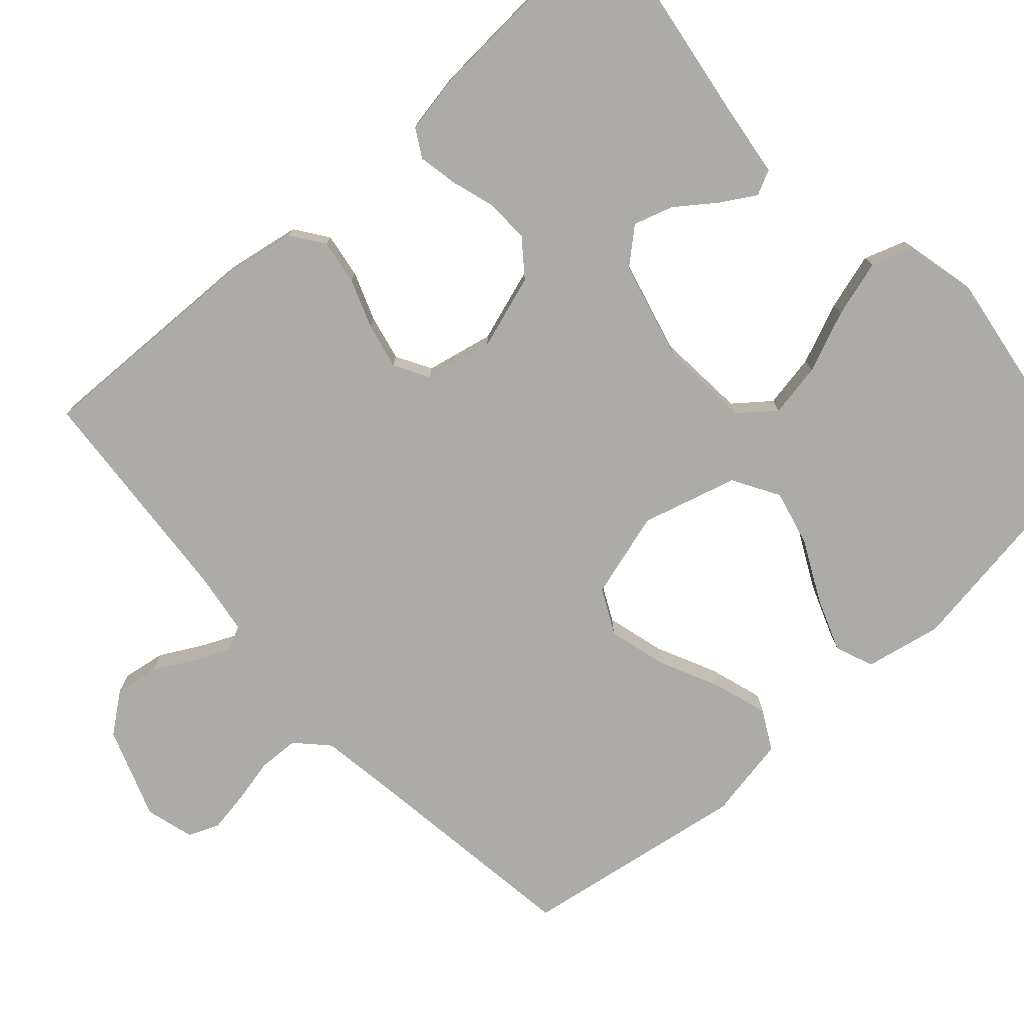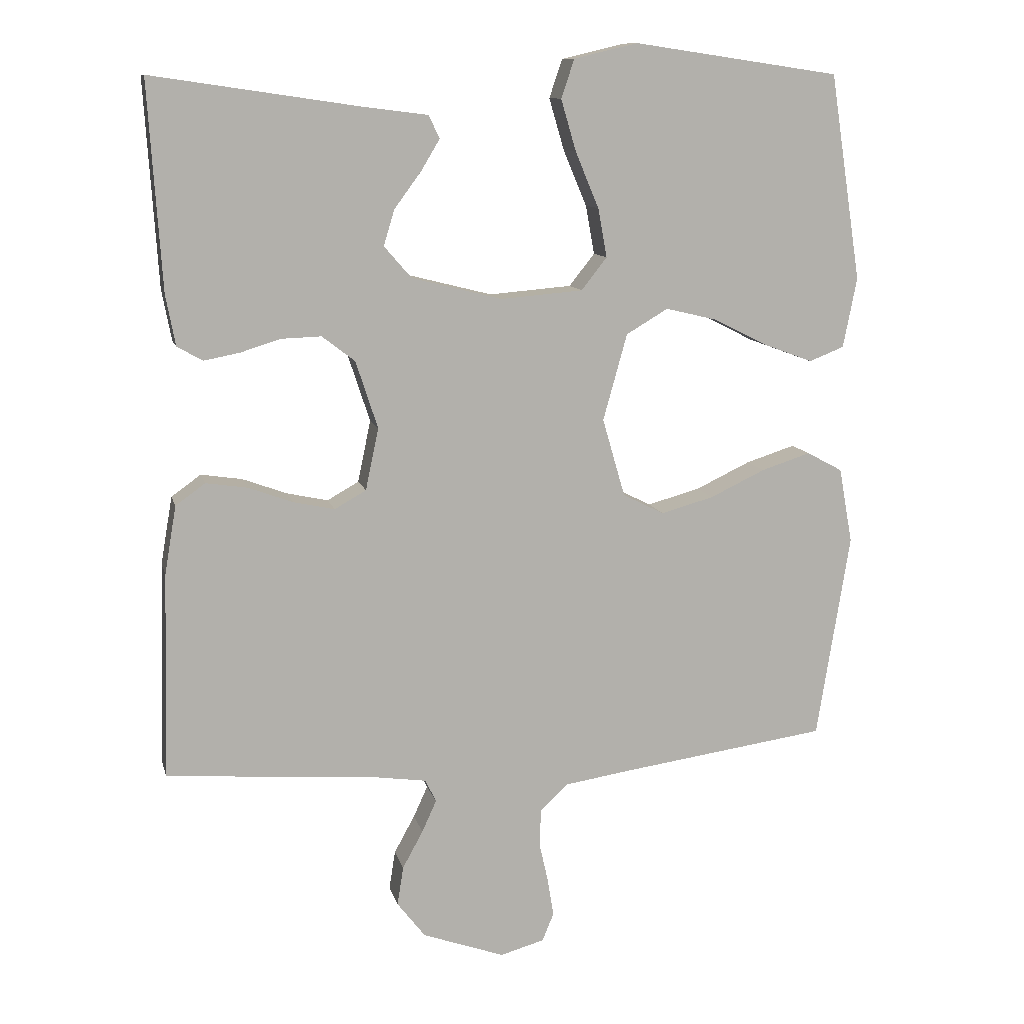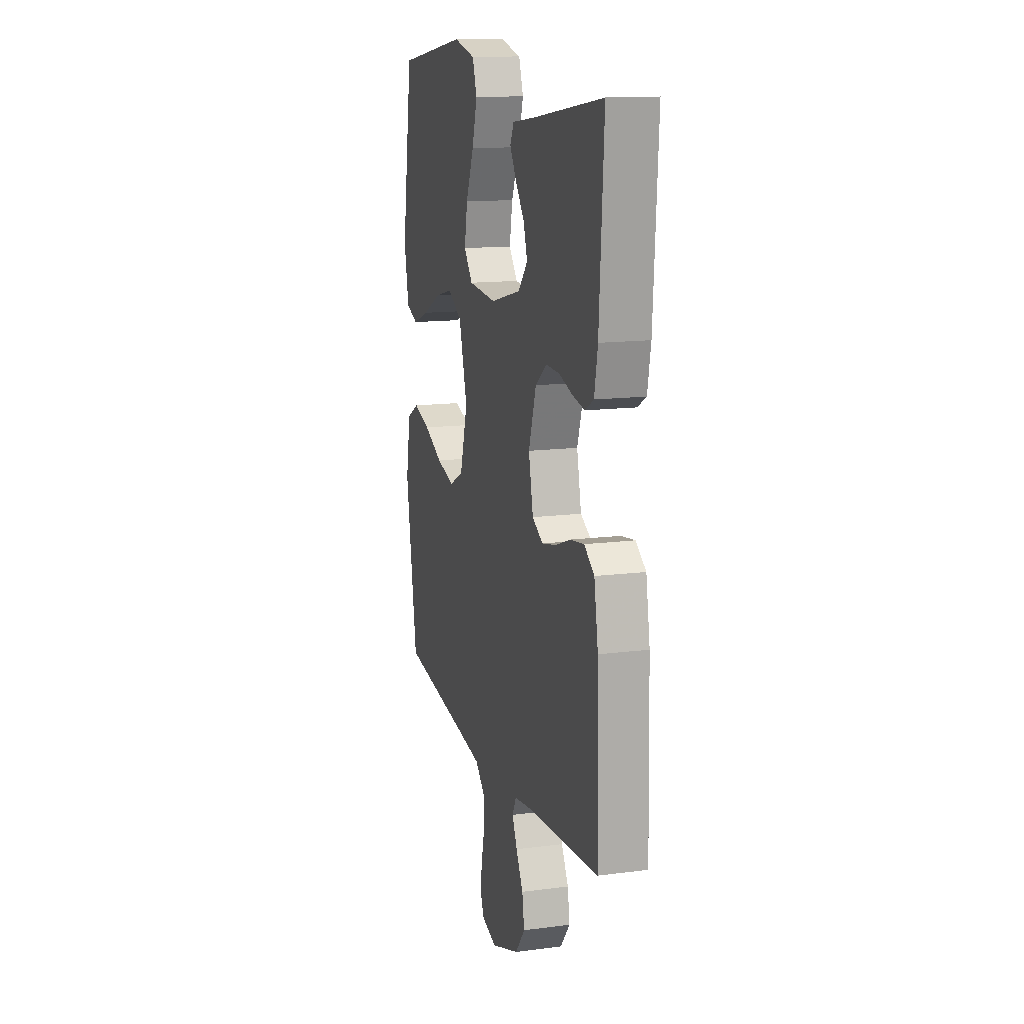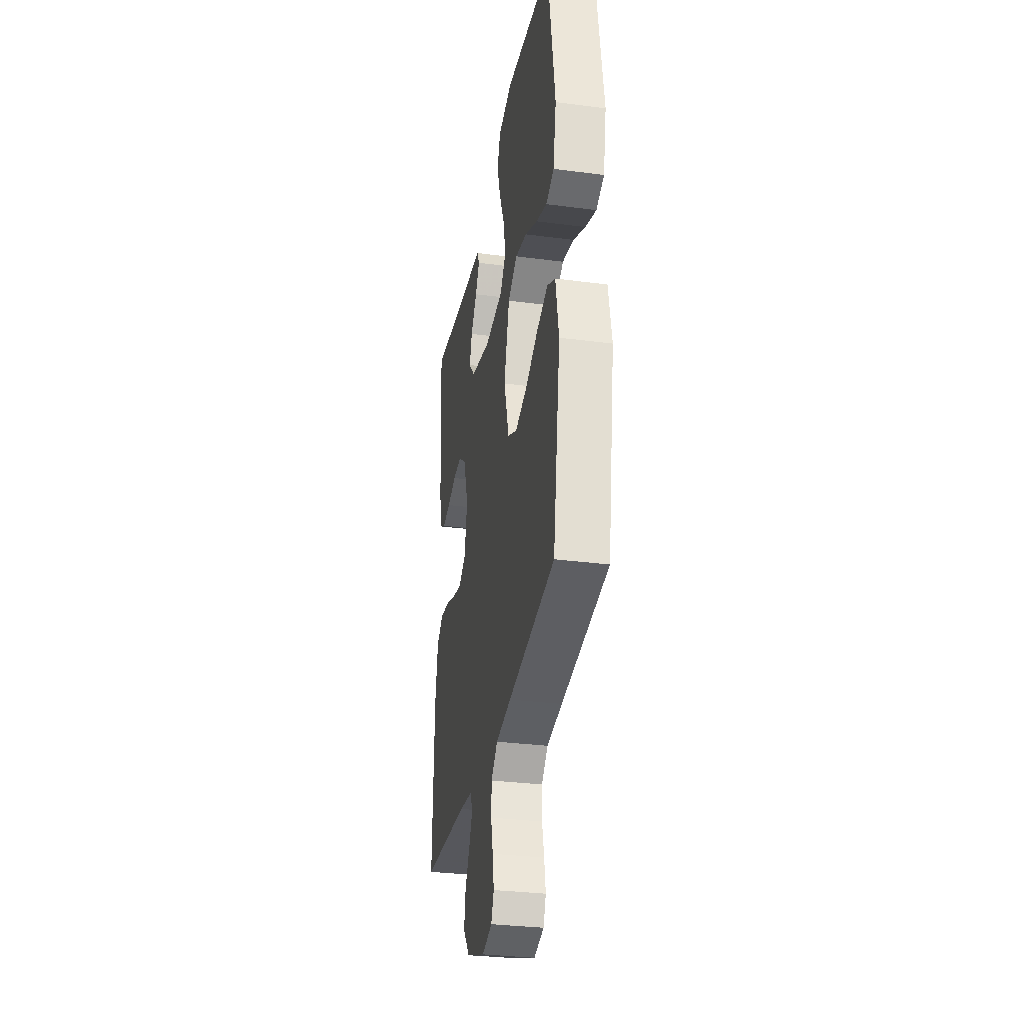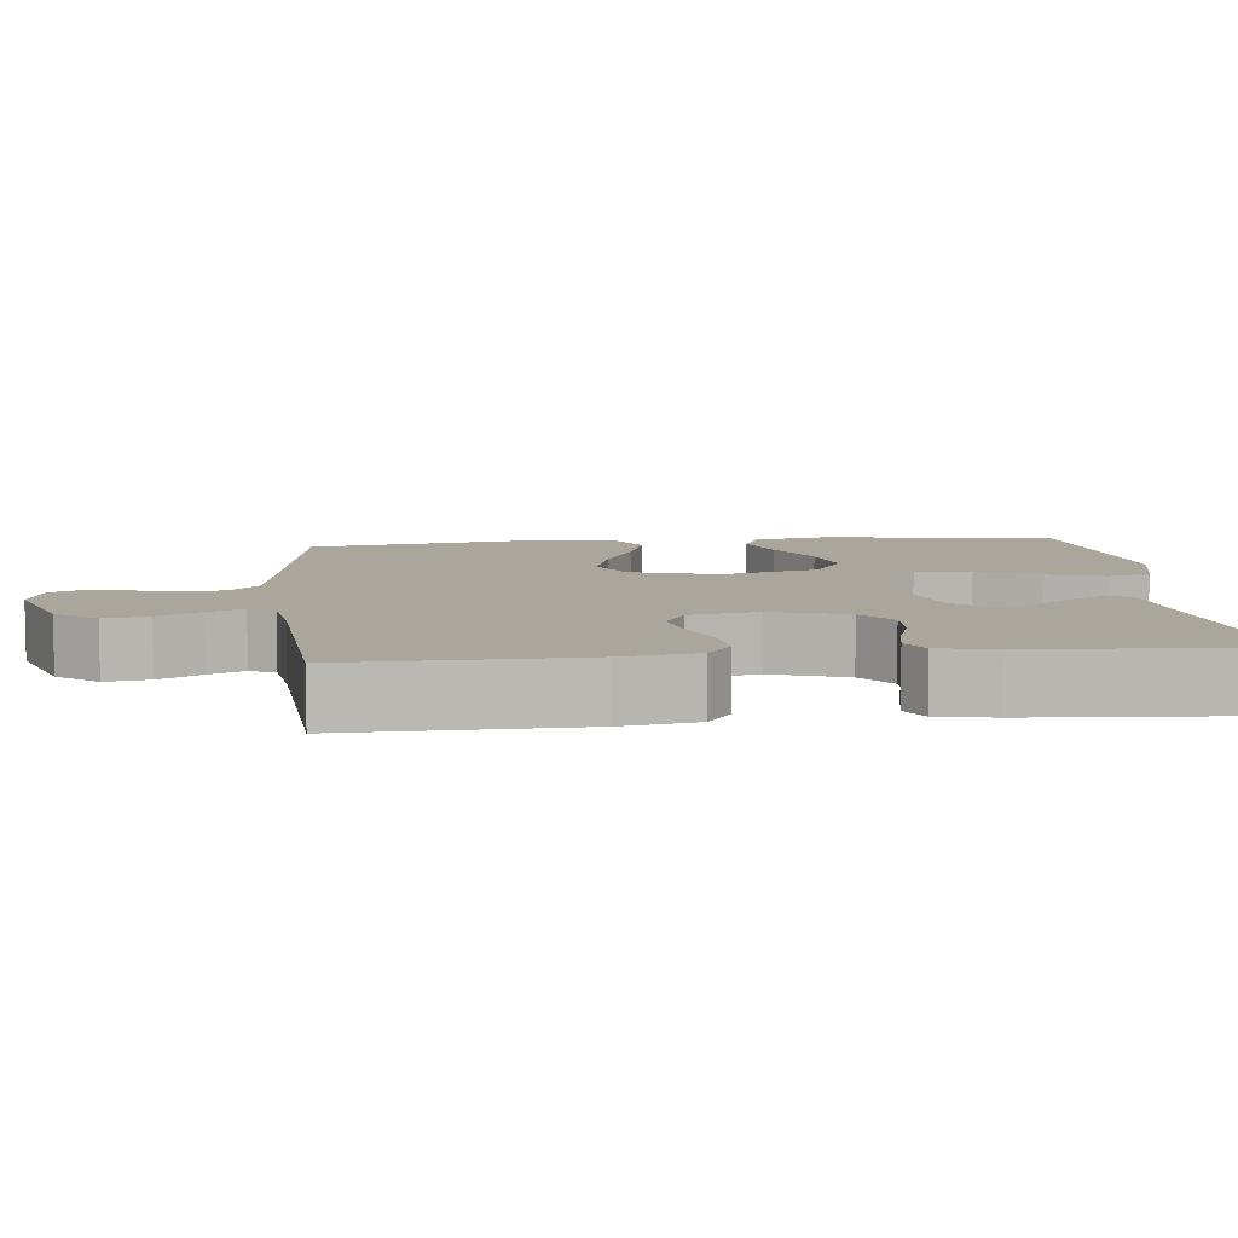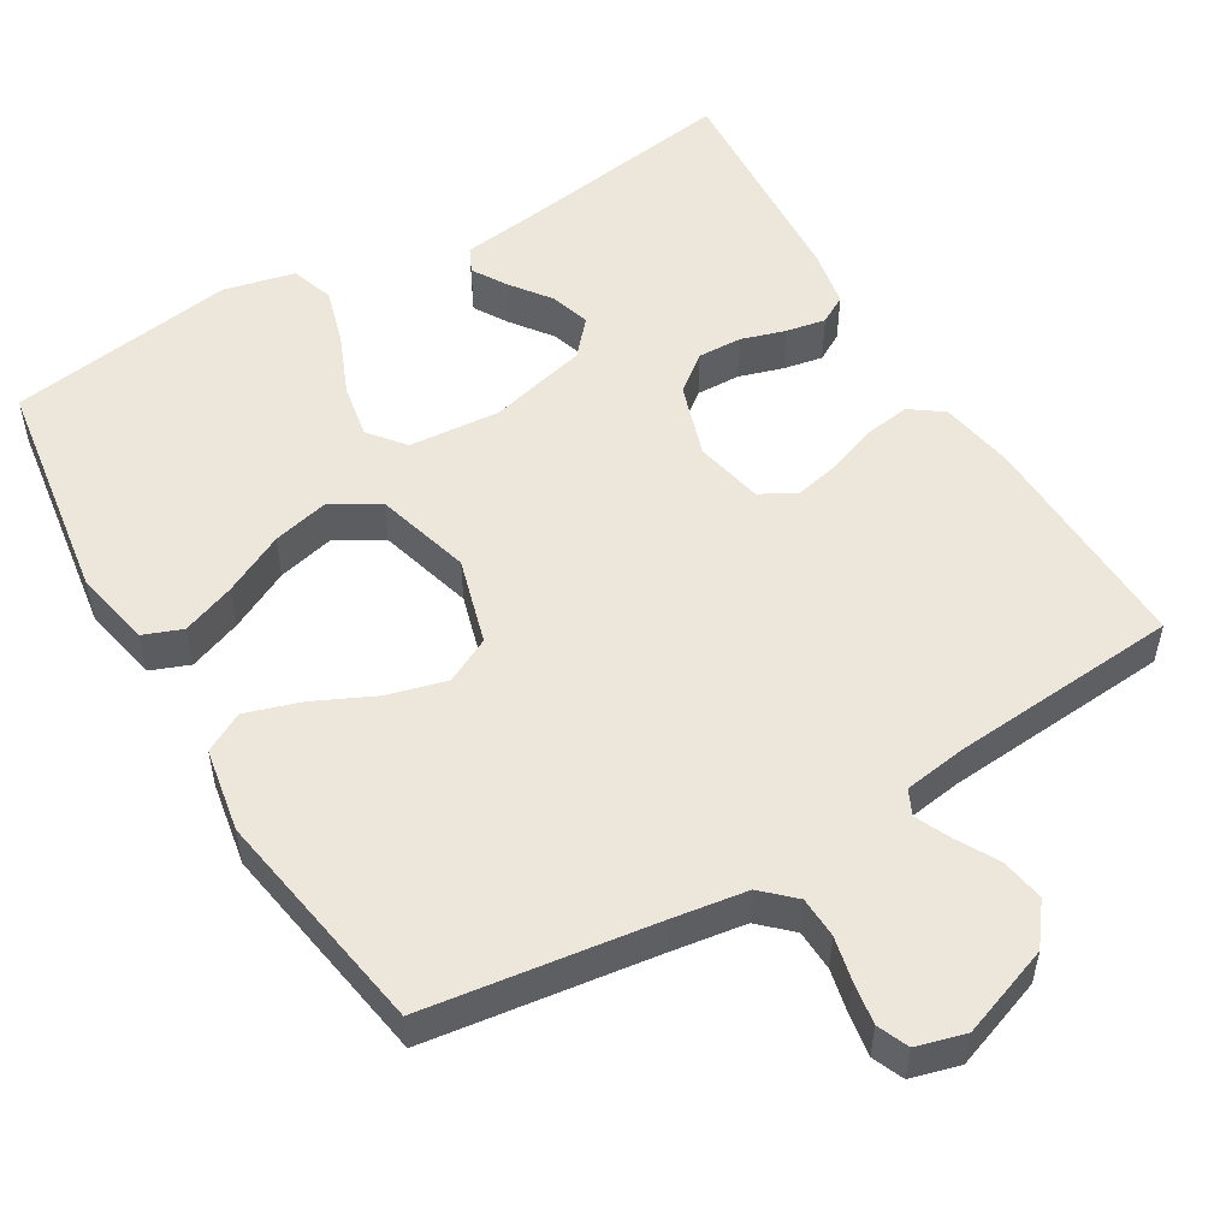
<metadata>
{"format":"obj","ext":"obj","renderer":"f3d","projection":"perspective","resolution":1024,"background":"white","views":[{"elev":-76.3,"azim":-48.1,"up":"+Y"},{"elev":11.2,"azim":-13.1,"up":"+Z"},{"elev":14.0,"azim":-106.1,"up":"+Z"},{"elev":-31.7,"azim":79.6,"up":"+Z"},{"elev":8.0,"azim":-95.8,"up":"+Y"},{"elev":52.8,"azim":149.1,"up":"+Y"}]}
</metadata>
<code>
v -0.5 0.07 -0.5
v -0.492 0.07 -0.2
v -0.475 0.07 -0.101
v -0.432 0.07 -0.07
v -0.372 0.07 -0.079
v -0.307 0.07 -0.103
v -0.247 0.07 -0.116
v -0.201 0.07 -0.09
v -0.182 0.07 0
v -0.214 0.07 0.098
v -0.262 0.07 0.135
v -0.32 0.07 0.133
v -0.378 0.07 0.115
v -0.43 0.07 0.105
v -0.467 0.07 0.126
v -0.481 0.07 0.2
v -0.5 0.07 0.5
v -0.2 0.07 0.456
v -0.105 0.07 0.444
v -0.089 0.07 0.411
v -0.116 0.07 0.366
v -0.155 0.07 0.313
v -0.171 0.07 0.261
v -0.131 0.07 0.215
v 0 0.07 0.182
v 0.12 0.07 0.192
v 0.157 0.07 0.239
v 0.144 0.07 0.31
v 0.11 0.07 0.391
v 0.088 0.07 0.466
v 0.107 0.07 0.522
v 0.2 0.07 0.544
v 0.5 0.07 0.5
v 0.546 0.07 0.2
v 0.526 0.07 0.098
v 0.475 0.07 0.078
v 0.405 0.07 0.104
v 0.325 0.07 0.144
v 0.25 0.07 0.162
v 0.189 0.07 0.126
v 0.154 0.07 0
v 0.187 0.07 -0.114
v 0.247 0.07 -0.144
v 0.324 0.07 -0.123
v 0.404 0.07 -0.085
v 0.476 0.07 -0.062
v 0.528 0.07 -0.09
v 0.548 0.07 -0.2
v 0.5 0.07 -0.5
v 0.2 0.07 -0.542
v 0.102 0.07 -0.557
v 0.061 0.07 -0.596
v 0.059 0.07 -0.65
v 0.072 0.07 -0.708
v 0.081 0.07 -0.763
v 0.064 0.07 -0.804
v 0 0.07 -0.822
v -0.12 0.07 -0.779
v -0.161 0.07 -0.726
v -0.152 0.07 -0.669
v -0.122 0.07 -0.614
v -0.101 0.07 -0.568
v -0.117 0.07 -0.535
v -0.2 0.07 -0.523
v -0.5 0 -0.5
v -0.492 0 -0.2
v -0.475 0 -0.101
v -0.432 0 -0.07
v -0.372 0 -0.079
v -0.307 0 -0.103
v -0.247 0 -0.116
v -0.201 0 -0.09
v -0.182 0 0
v -0.214 0 0.098
v -0.262 0 0.135
v -0.32 0 0.133
v -0.378 0 0.115
v -0.43 0 0.105
v -0.467 0 0.126
v -0.481 0 0.2
v -0.5 0 0.5
v -0.2 0 0.456
v -0.105 0 0.444
v -0.089 0 0.411
v -0.116 0 0.366
v -0.155 0 0.313
v -0.171 0 0.261
v -0.131 0 0.215
v 0 0 0.182
v 0.12 0 0.192
v 0.157 0 0.239
v 0.144 0 0.31
v 0.11 0 0.391
v 0.088 0 0.466
v 0.107 0 0.522
v 0.2 0 0.544
v 0.5 0 0.5
v 0.546 0 0.2
v 0.526 0 0.098
v 0.475 0 0.078
v 0.405 0 0.104
v 0.325 0 0.144
v 0.25 0 0.162
v 0.189 0 0.126
v 0.154 0 0
v 0.187 0 -0.114
v 0.247 0 -0.144
v 0.324 0 -0.123
v 0.404 0 -0.085
v 0.476 0 -0.062
v 0.528 0 -0.09
v 0.548 0 -0.2
v 0.5 0 -0.5
v 0.2 0 -0.542
v 0.102 0 -0.557
v 0.061 0 -0.596
v 0.059 0 -0.65
v 0.072 0 -0.708
v 0.081 0 -0.763
v 0.064 0 -0.804
v 0 0 -0.822
v -0.12 0 -0.779
v -0.161 0 -0.726
v -0.152 0 -0.669
v -0.122 0 -0.614
v -0.101 0 -0.568
v -0.117 0 -0.535
v -0.2 0 -0.523
f 59 60 61
f 58 59 61
f 57 58 61
f 56 57 61
f 55 56 61
f 54 55 61
f 53 54 61
f 52 53 61 62
f 51 52 62 63
f 48 49 50
f 47 48 50
f 46 47 50
f 45 46 50
f 44 45 50
f 51 63 64
f 50 51 64
f 44 50 64
f 43 44 64
f 36 37 38
f 35 36 38
f 34 35 38
f 33 34 38
f 32 33 38
f 31 32 38
f 30 31 38
f 29 30 38
f 28 29 38
f 27 28 38 39
f 26 27 39 40
f 20 21 22
f 19 20 22
f 18 19 22
f 18 22 23
f 17 18 23
f 16 17 23
f 15 16 23
f 14 15 23
f 13 14 23
f 12 13 23
f 11 12 23 24
f 4 5 6
f 3 4 6
f 2 3 6
f 1 2 6
f 64 1 6
f 64 6 7
f 64 7 8
f 43 64 8
f 42 43 8
f 41 42 8 9
f 41 9 10
f 40 41 10
f 26 40 10
f 25 26 10
f 10 11 24 25
f 125 124 123
f 125 123 122
f 125 122 121
f 125 121 120
f 125 120 119
f 125 119 118
f 125 118 117
f 126 125 117 116
f 127 126 116 115
f 114 113 112
f 114 112 111
f 114 111 110
f 114 110 109
f 114 109 108
f 128 127 115
f 128 115 114
f 128 114 108
f 128 108 107
f 102 101 100
f 102 100 99
f 102 99 98
f 102 98 97
f 102 97 96
f 102 96 95
f 102 95 94
f 102 94 93
f 102 93 92
f 103 102 92 91
f 104 103 91 90
f 86 85 84
f 86 84 83
f 86 83 82
f 87 86 82
f 87 82 81
f 87 81 80
f 87 80 79
f 87 79 78
f 87 78 77
f 87 77 76
f 88 87 76 75
f 70 69 68
f 70 68 67
f 70 67 66
f 70 66 65
f 70 65 128
f 71 70 128
f 72 71 128
f 72 128 107
f 72 107 106
f 73 72 106 105
f 74 73 105
f 74 105 104
f 74 104 90
f 74 90 89
f 89 88 75 74
f 1 65 66 2
f 2 66 67 3
f 3 67 68 4
f 4 68 69 5
f 5 69 70 6
f 6 70 71 7
f 7 71 72 8
f 8 72 73 9
f 9 73 74 10
f 10 74 75 11
f 11 75 76 12
f 12 76 77 13
f 13 77 78 14
f 14 78 79 15
f 15 79 80 16
f 16 80 81 17
f 17 81 82 18
f 18 82 83 19
f 19 83 84 20
f 20 84 85 21
f 21 85 86 22
f 22 86 87 23
f 23 87 88 24
f 24 88 89 25
f 25 89 90 26
f 26 90 91 27
f 27 91 92 28
f 28 92 93 29
f 29 93 94 30
f 30 94 95 31
f 31 95 96 32
f 32 96 97 33
f 33 97 98 34
f 34 98 99 35
f 35 99 100 36
f 36 100 101 37
f 37 101 102 38
f 38 102 103 39
f 39 103 104 40
f 40 104 105 41
f 41 105 106 42
f 42 106 107 43
f 43 107 108 44
f 44 108 109 45
f 45 109 110 46
f 46 110 111 47
f 47 111 112 48
f 48 112 113 49
f 49 113 114 50
f 50 114 115 51
f 51 115 116 52
f 52 116 117 53
f 53 117 118 54
f 54 118 119 55
f 55 119 120 56
f 56 120 121 57
f 57 121 122 58
f 58 122 123 59
f 59 123 124 60
f 60 124 125 61
f 61 125 126 62
f 62 126 127 63
f 63 127 128 64
f 64 128 65 1

</code>
